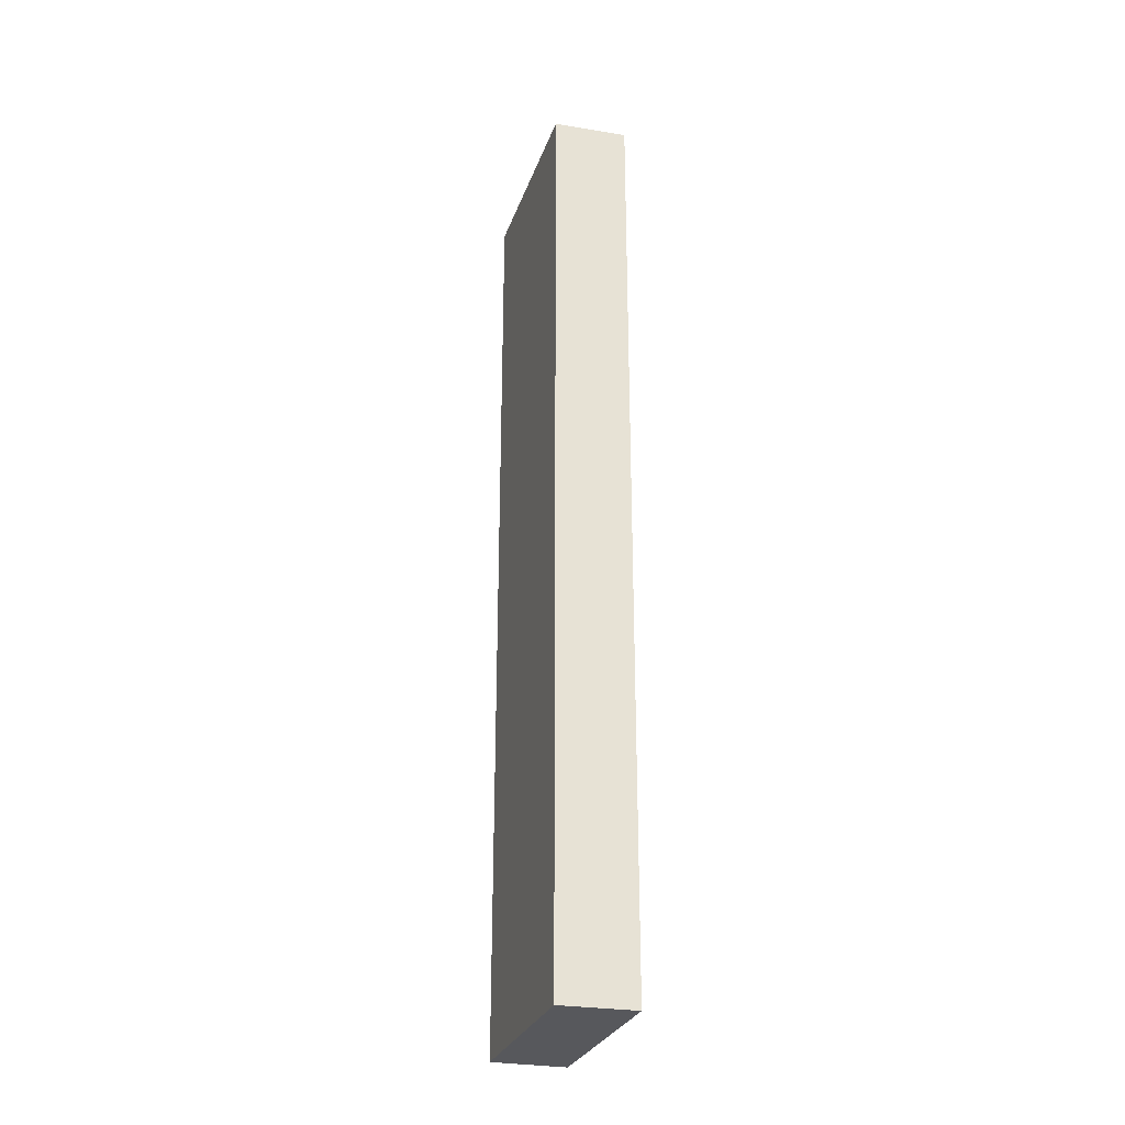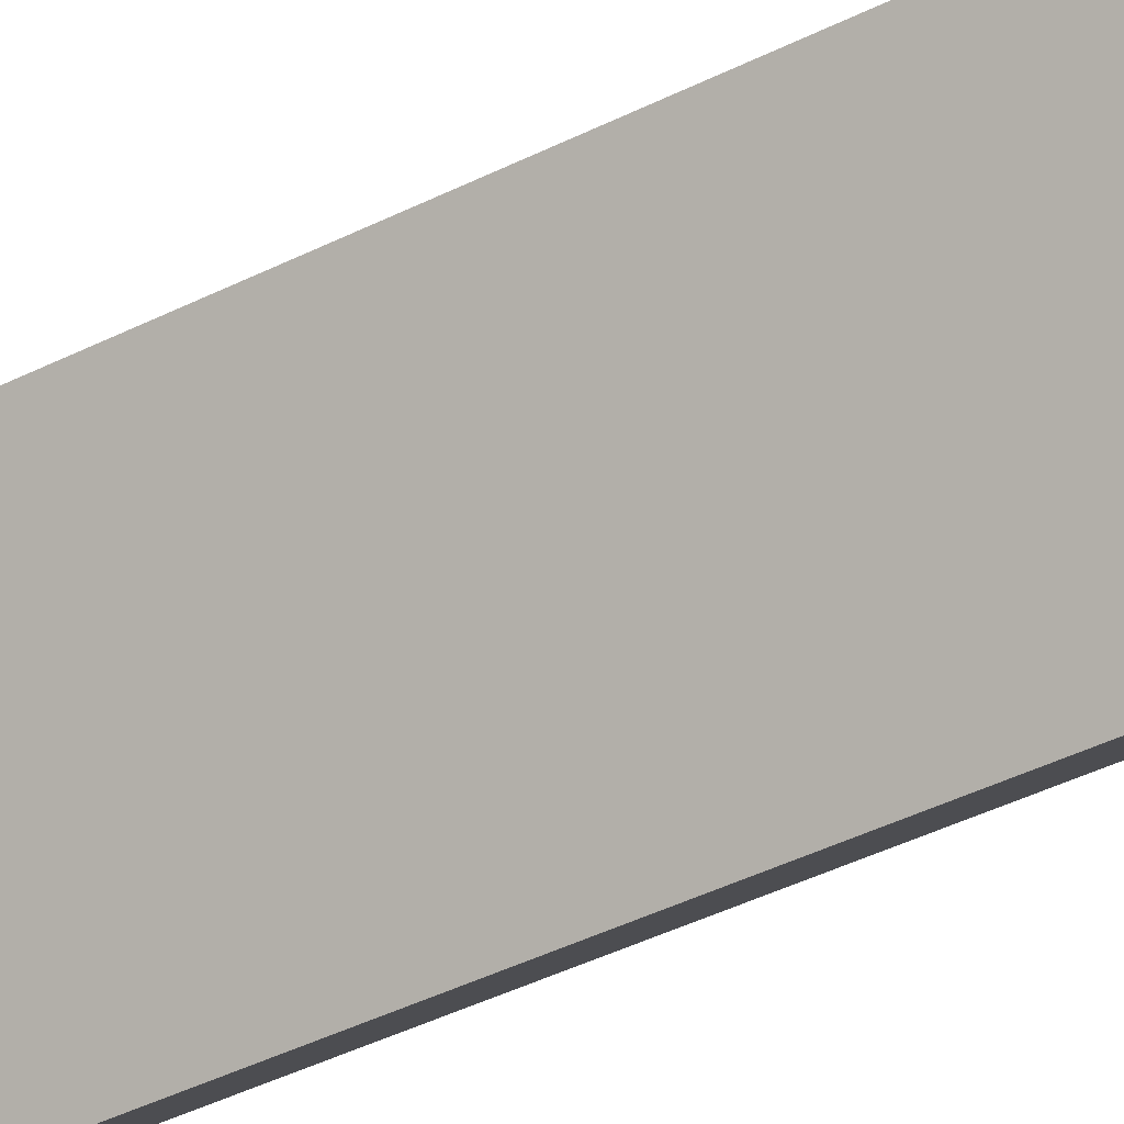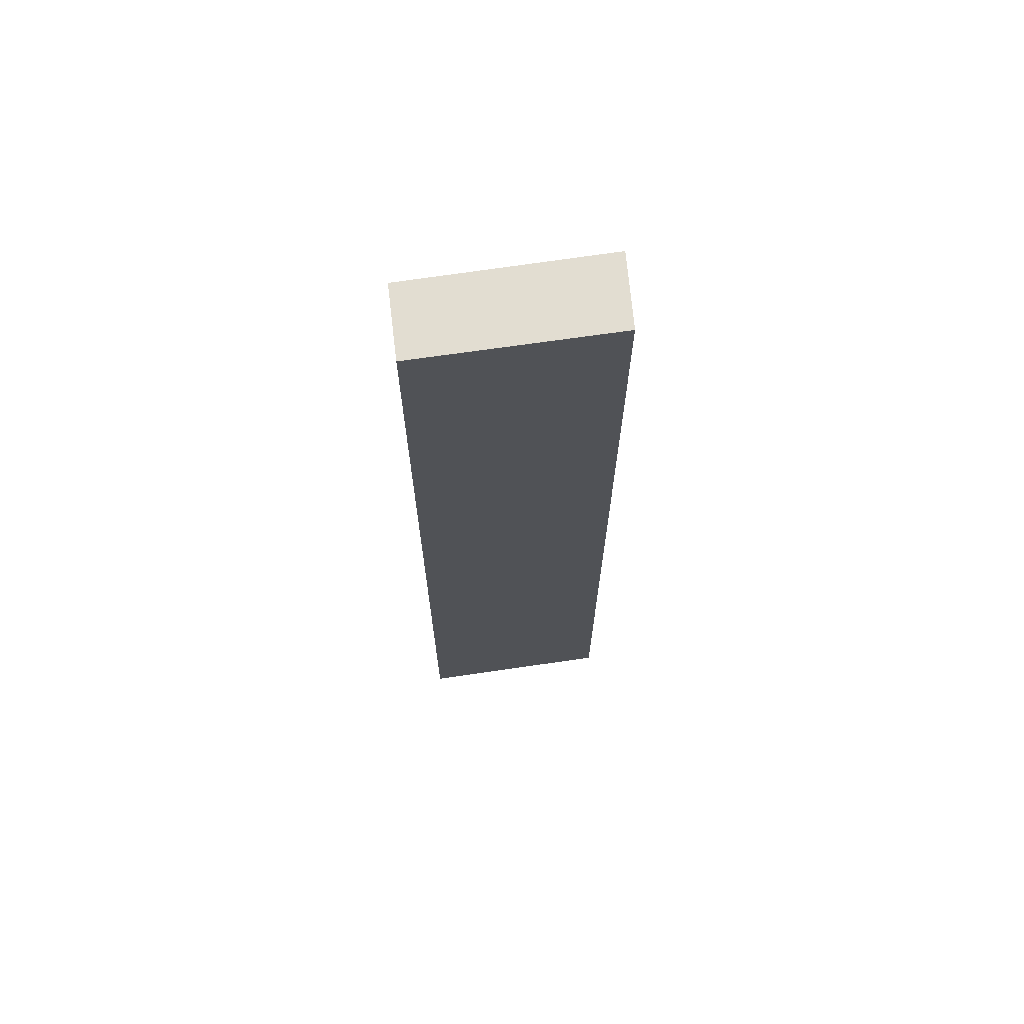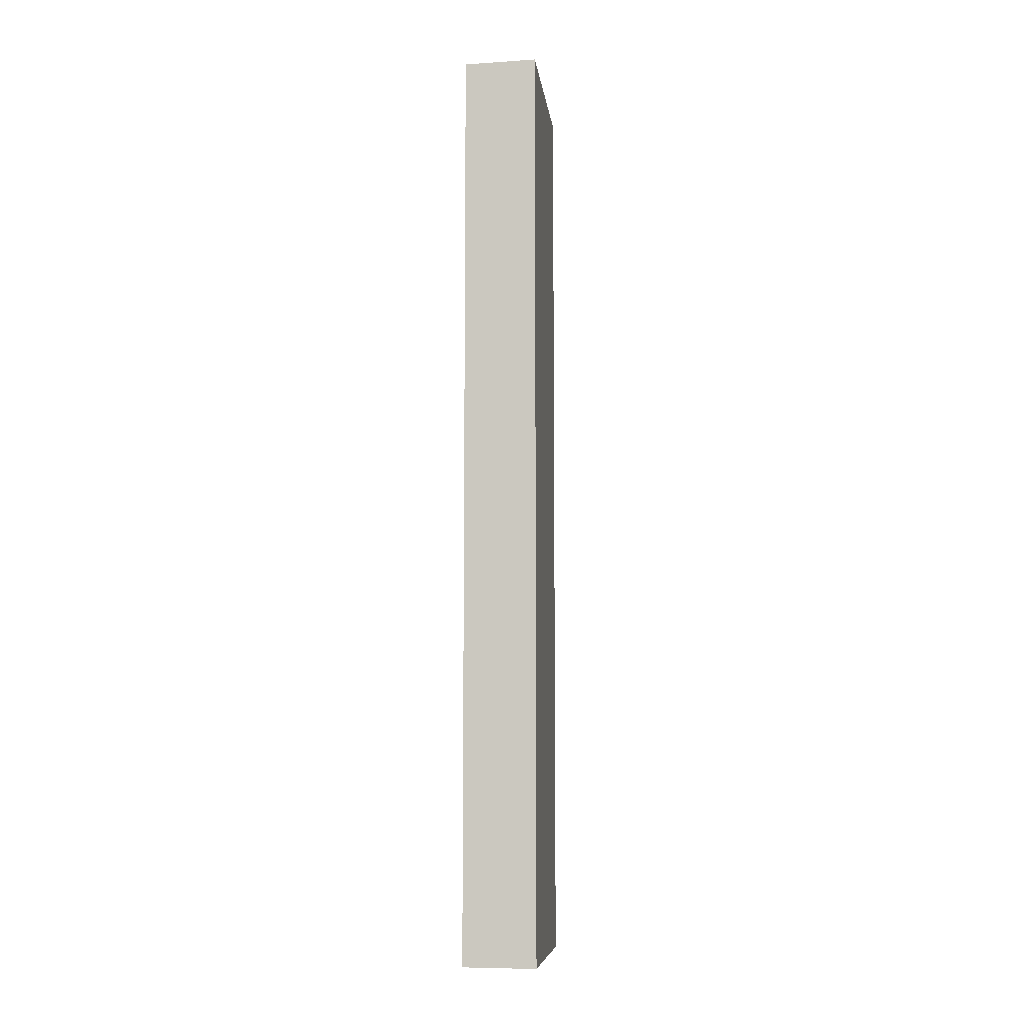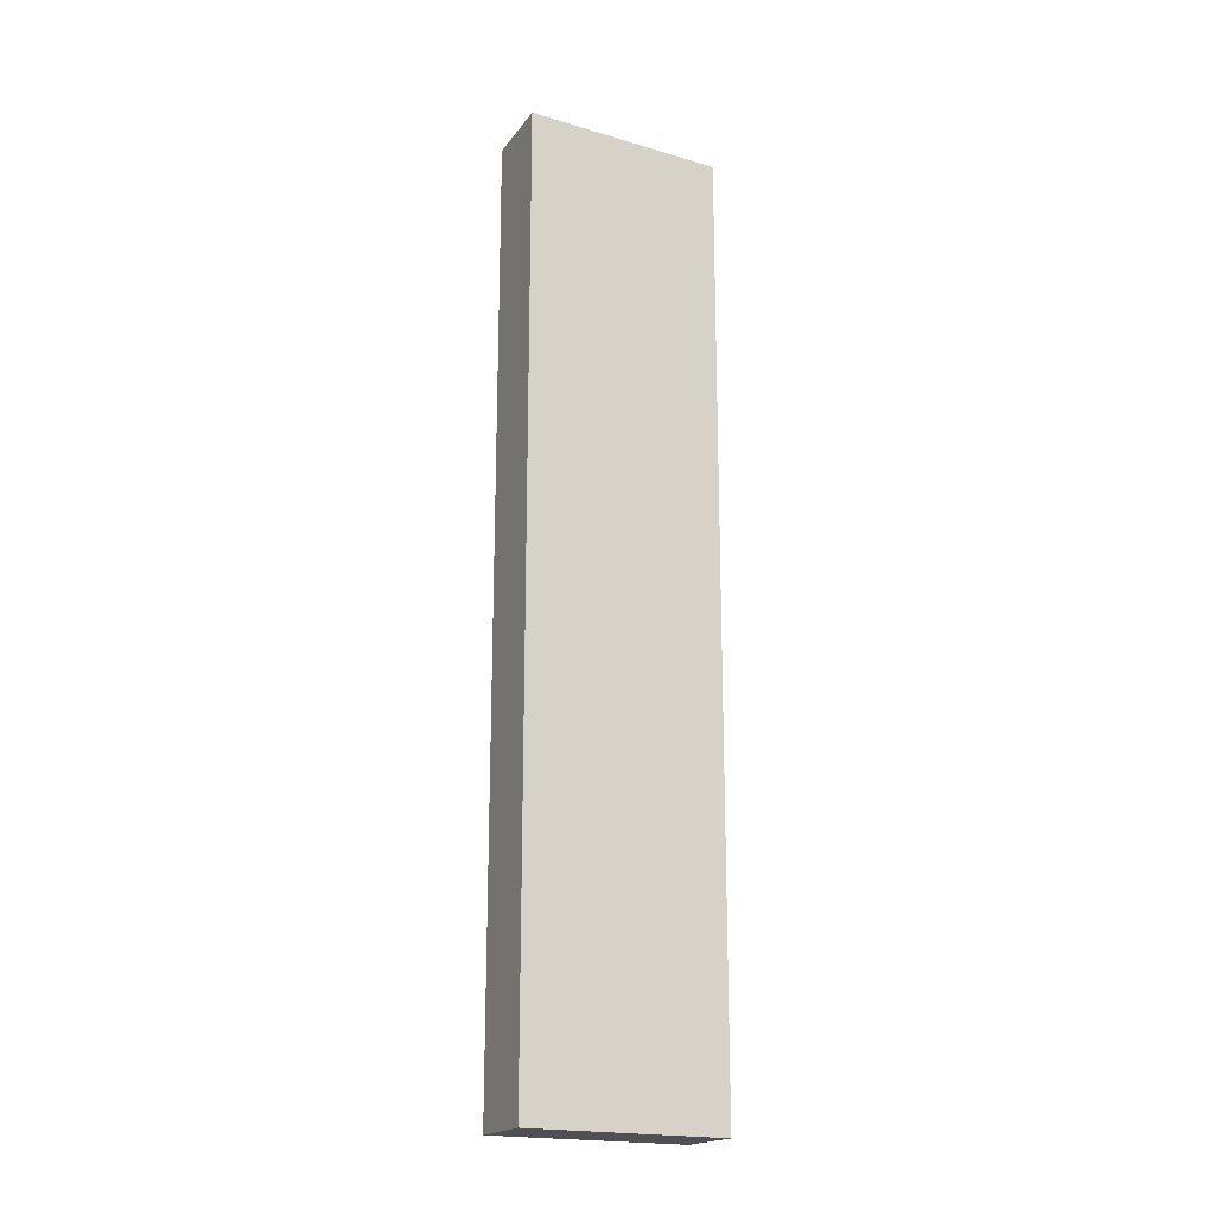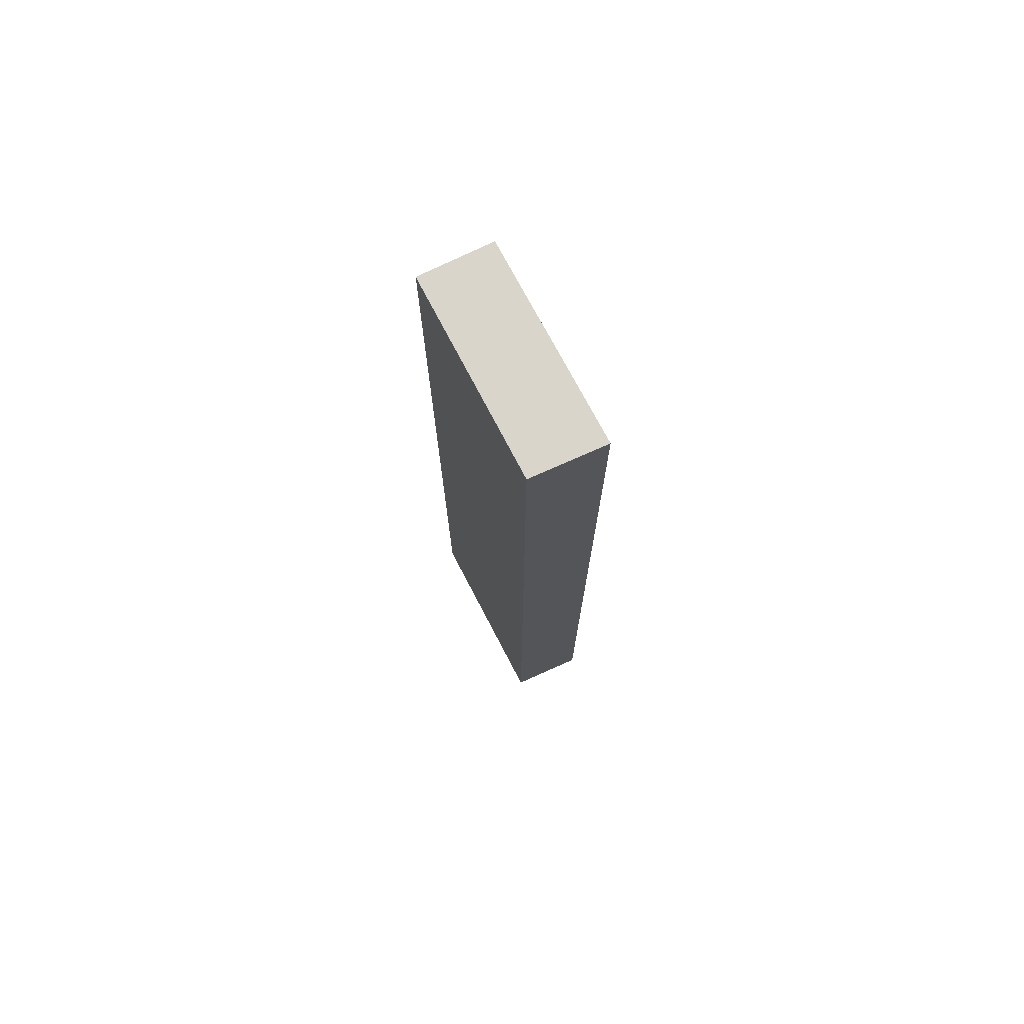
<metadata>
{"format":"obj","ext":"obj","renderer":"f3d","projection":"perspective","resolution":1024,"background":"white","views":[{"elev":-28.4,"azim":-52.8,"up":"+Y"},{"elev":-40.3,"azim":-58.0,"up":"+Z"},{"elev":68.5,"azim":-133.9,"up":"+Y"},{"elev":-7.9,"azim":-28.4,"up":"+Y"},{"elev":-19.2,"azim":25.7,"up":"+Y"},{"elev":74.4,"azim":-63.1,"up":"+Y"}]}
</metadata>
<code>
v  0.67 18.43 0.543
v  0.67 18.43 -0.939
v  0 18.43 1.129e-15
v  1.141 18.43 0.925
v  3.423 18.43 -2.31
v  2.269 18.43 -3.18
v  0 0 0
v  1.141 -5.664e-17 0.925
v  0.67 -3.325e-17 0.543
v  3.423 1.414e-16 -2.31
v  2.269 1.947e-16 -3.18
v  0.67 5.75e-17 -0.939
g defaultobject
f 1 2 3
f 2 1 4
f 2 4 5
f 2 5 6
f 7 1 3
f 1 7 4
f 4 7 8
f 8 7 9
f 8 5 4
f 5 8 10
f 10 6 5
f 6 10 11
f 2 7 3
f 7 2 6
f 7 6 12
f 12 6 11
f 9 10 8
f 10 9 7
f 10 7 12
f 10 12 11

</code>
